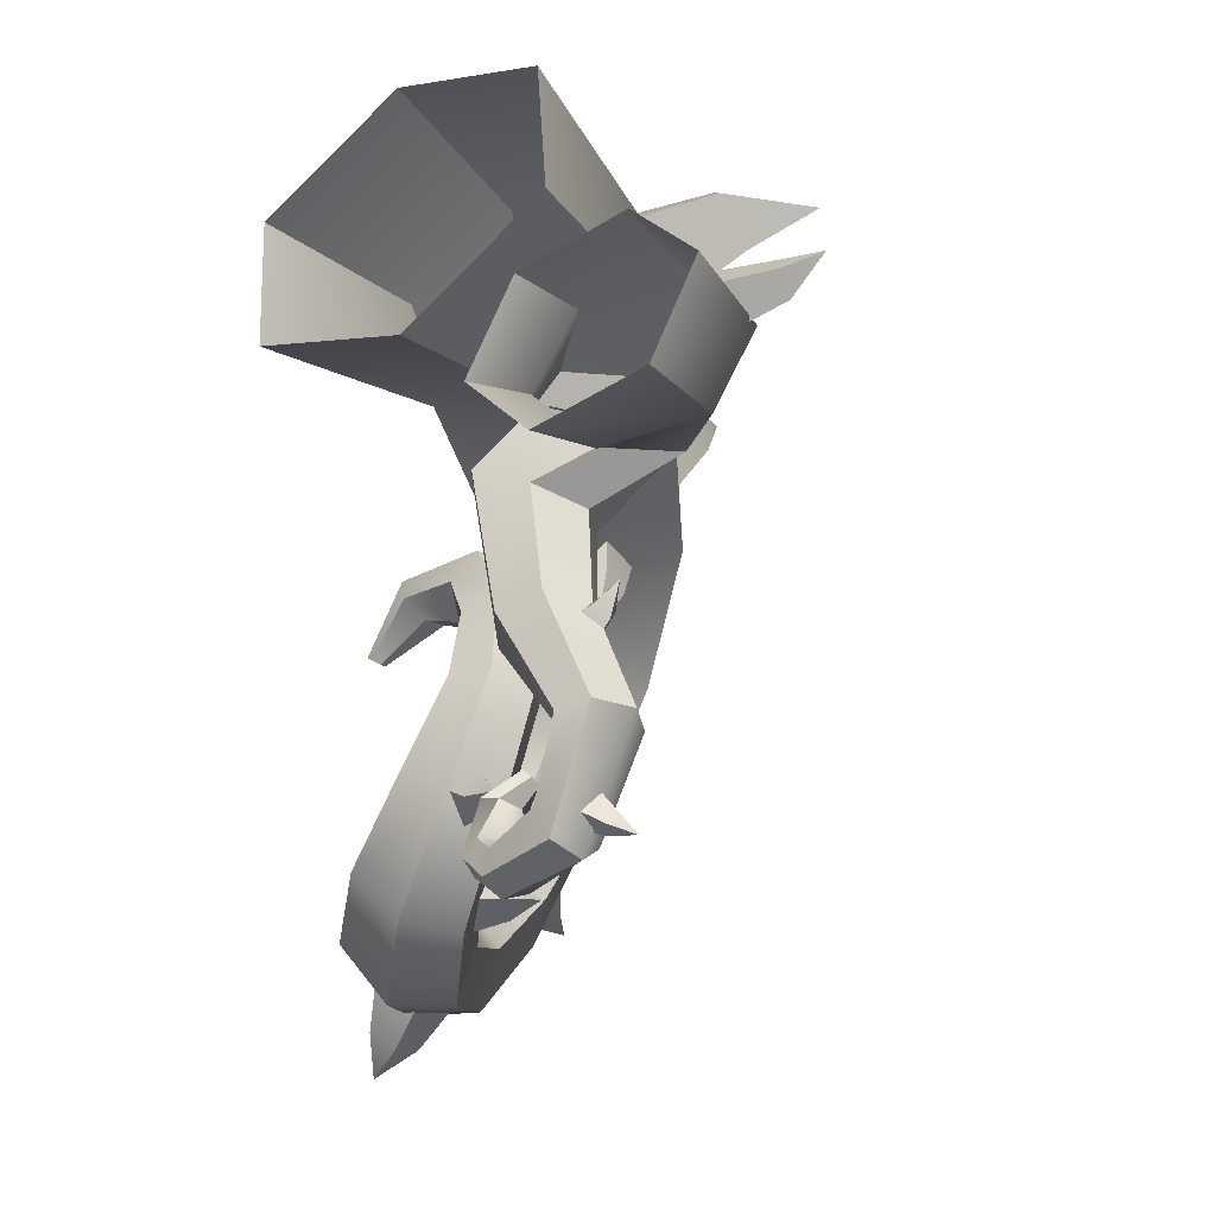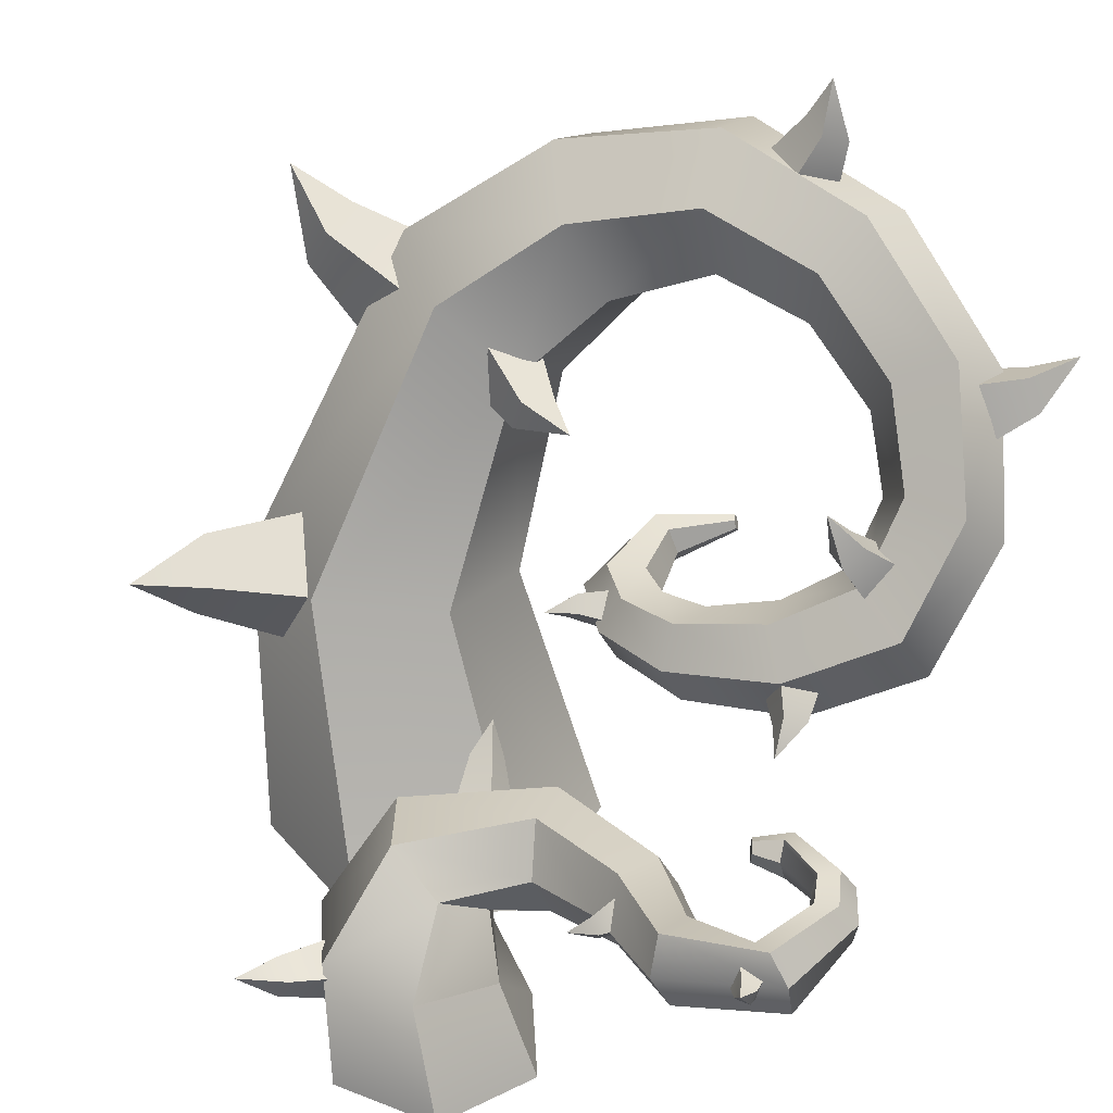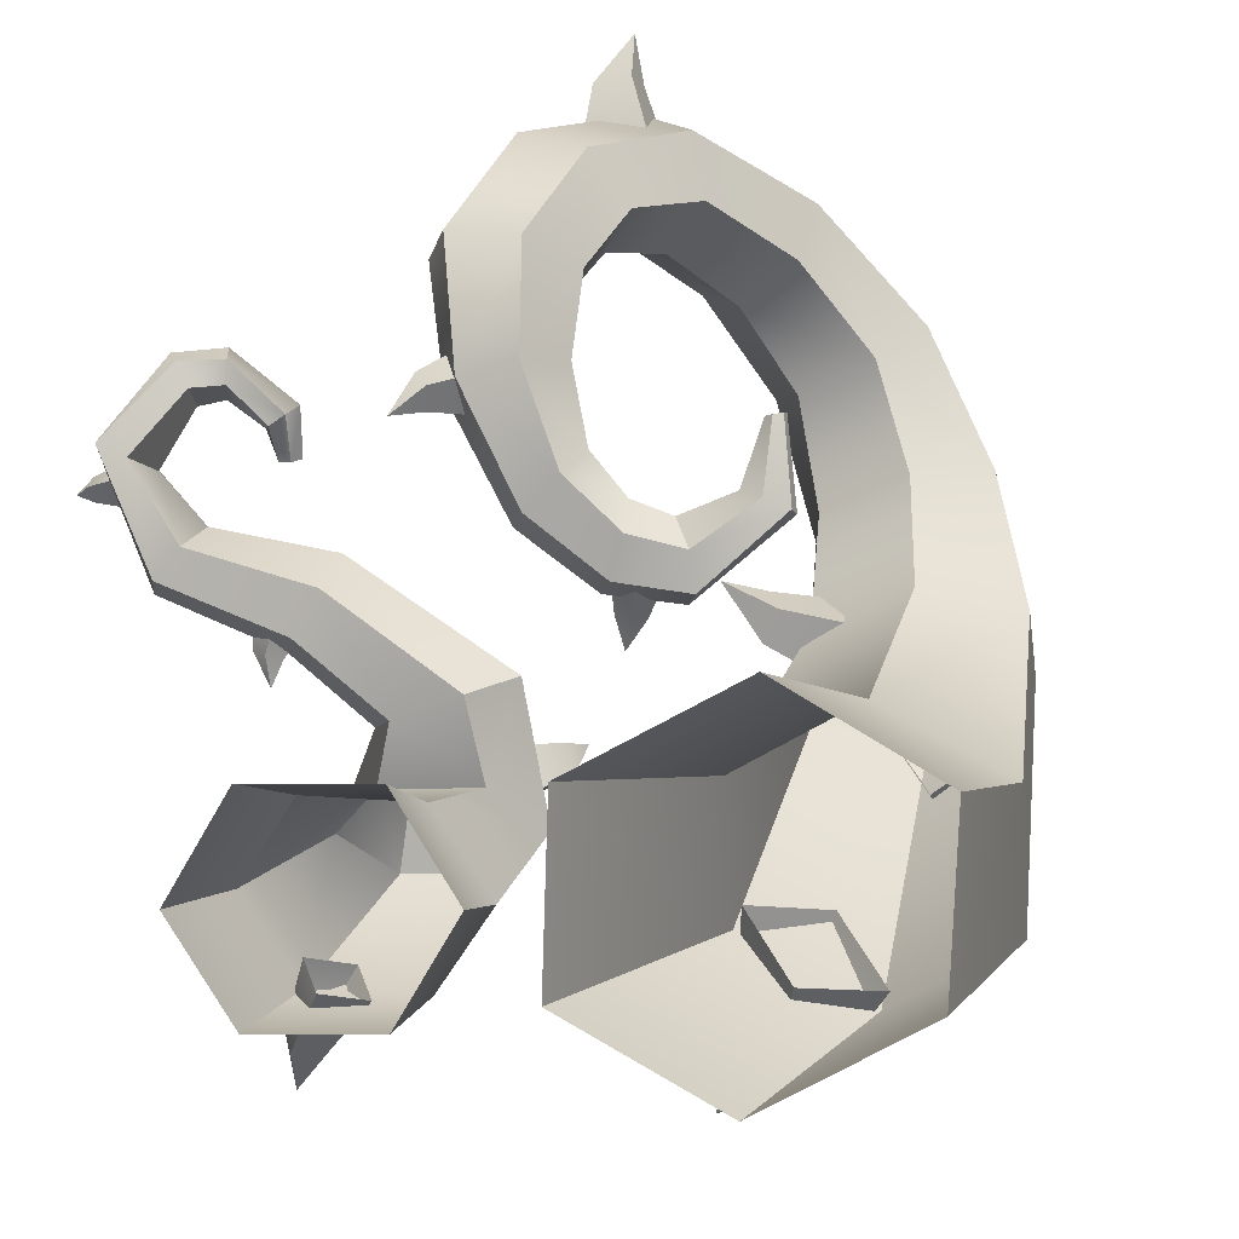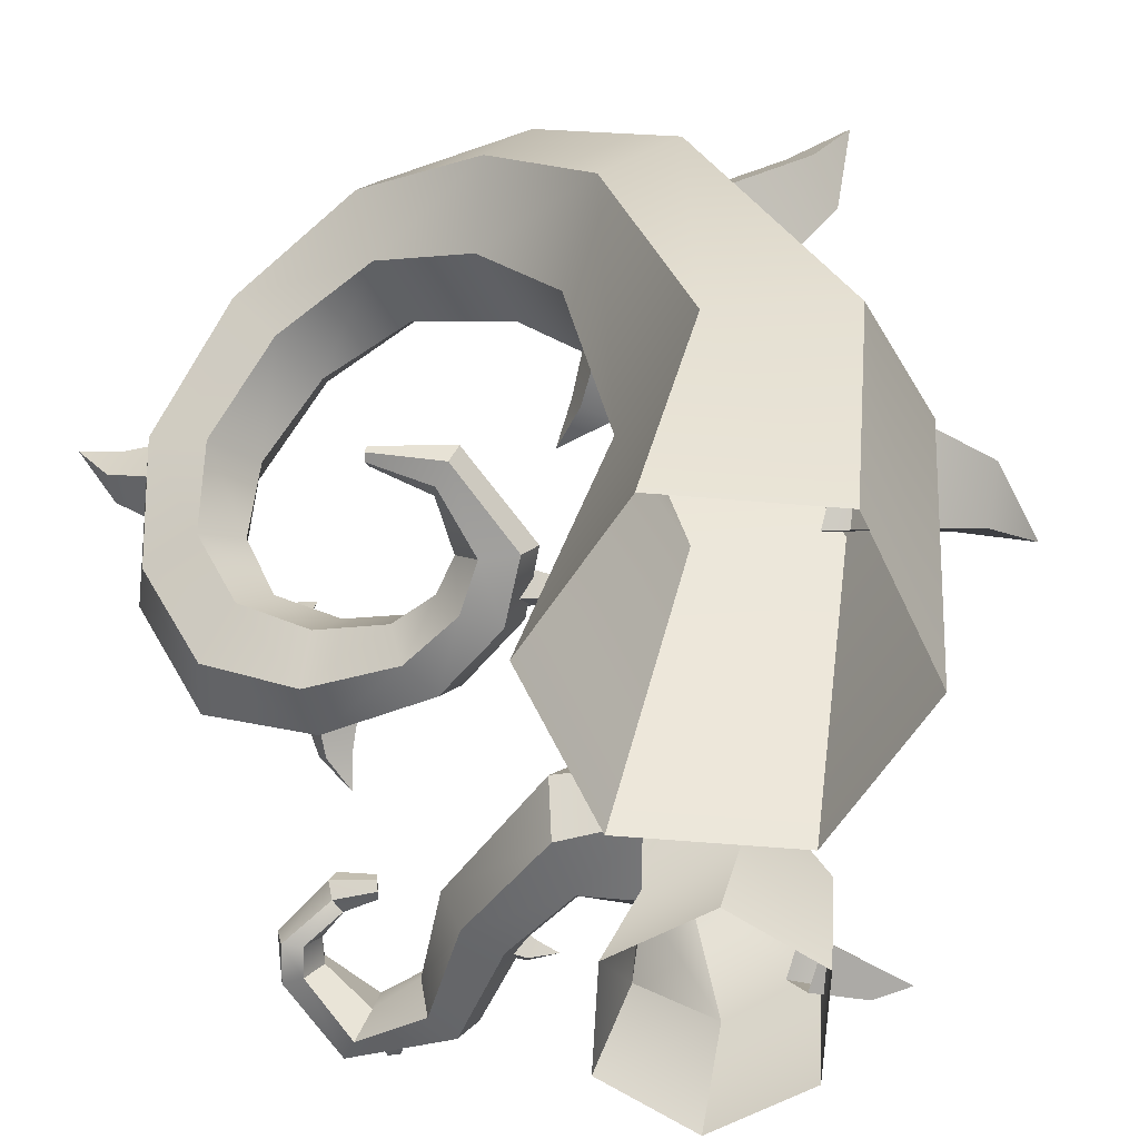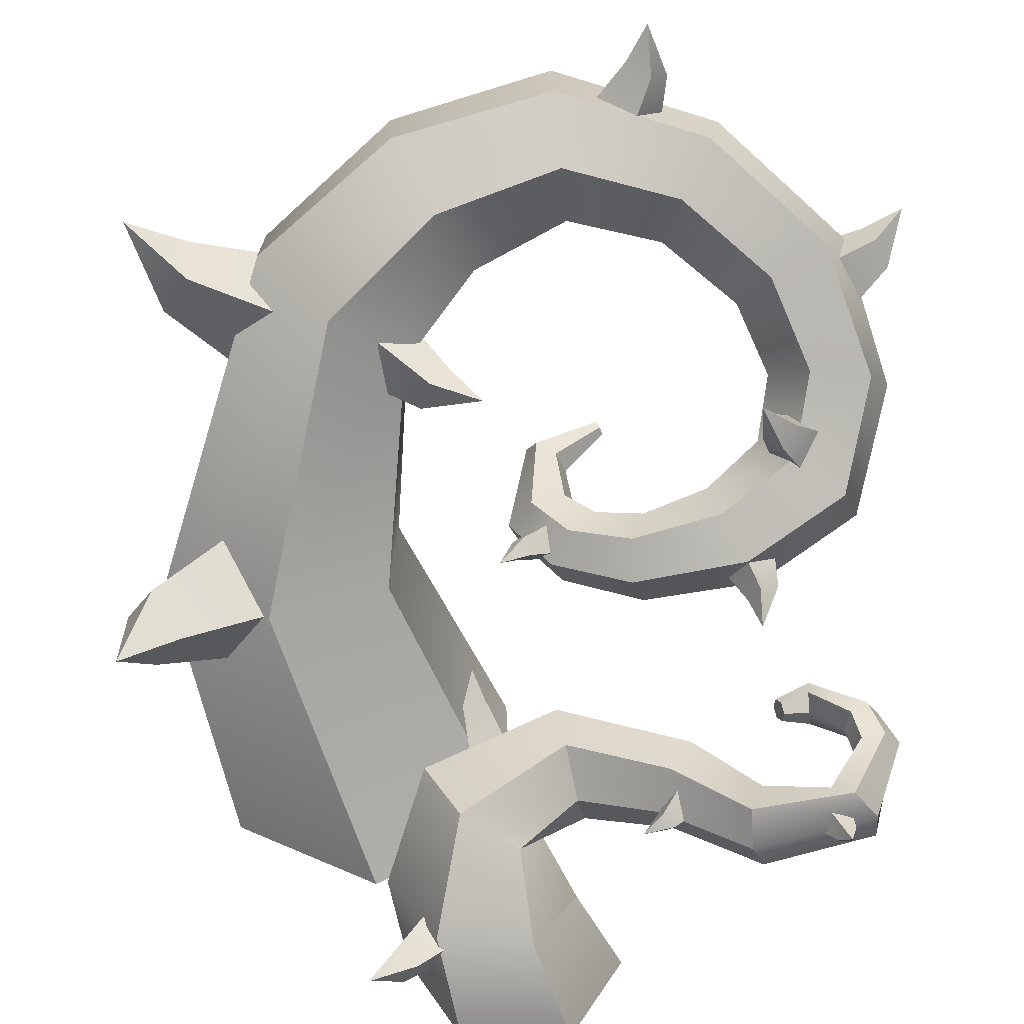
<metadata>
{"format":"obj","ext":"obj","renderer":"f3d","projection":"perspective","resolution":1024,"background":"white","views":[{"elev":-42.1,"azim":33.1,"up":"+Z"},{"elev":36.1,"azim":142.0,"up":"+Y"},{"elev":-77.3,"azim":-125.2,"up":"+Y"},{"elev":-65.6,"azim":-37.9,"up":"+Y"},{"elev":41.5,"azim":114.5,"up":"+Y"}]}
</metadata>
<code>
o Mesh
v -0.03345 0.2773 -0.4935
v -0.03817 0.3091 -0.4986
v -0.02033 0.339 -0.4895
v 0.002218 0.337 -0.4752
v 0.005897 0.304 -0.4703
v -0.01194 0.2741 -0.4794
v 0.02176 0.3051 -0.383
v 0.01378 0.3141 -0.375
v 0.01402 0.3288 -0.377
v 0.02224 0.3347 -0.3871
v 0.03005 0.3249 -0.3952
v 0.02982 0.3101 -0.3931
v -0.01878 0.2871 -0.4151
v -0.03106 0.3103 -0.4081
v -0.02198 0.339 -0.4083
v -0.000623 0.3446 -0.4155
v 0.01098 0.32 -0.4226
v 0.001905 0.2912 -0.4224
v -0.1921 0.7197 0.1476
v -0.148 0.8257 0.1833
v -0.2029 0.8864 0.2697
v -0.302 0.8411 0.3204
v -0.3462 0.7352 0.2847
v -0.2913 0.6745 0.1983
v -0.3297 0.7372 -0.06175
v -0.3078 0.8291 -0.09434
v -0.3685 0.8906 -0.107
v -0.451 0.8602 -0.08702
v -0.4729 0.7682 -0.05442
v -0.4122 0.7067 -0.04178
v -0.3068 0.5857 -0.2294
v -0.2728 0.639 -0.2973
v -0.2983 0.6365 -0.3726
v -0.3578 0.5808 -0.3802
v -0.3918 0.5276 -0.3123
v -0.3663 0.53 -0.237
v -0.1786 0.4748 -0.1982
v -0.1232 0.4896 -0.2401
v -0.1007 0.4417 -0.2883
v -0.1336 0.3791 -0.2946
v -0.189 0.3643 -0.2527
v -0.2115 0.4121 -0.2045
v -0.1054 0.4443 -0.0686
v -0.05539 0.4461 -0.05067
v -0.02971 0.4011 -0.03877
v -0.05407 0.3542 -0.04479
v -0.1041 0.3524 -0.06271
v -0.1298 0.3974 -0.07462
v -0.2783 0.4374 -0.001374
v -0.2861 0.4389 0.007572
v -0.2935 0.4305 0.01203
v -0.293 0.4208 0.007532
v -0.2852 0.4194 -0.001414
v -0.2778 0.4277 -0.005868
v 0.138 0.1661 -0.2889
v 0.2477 0.1014 -0.2009
v 0.165 0.2198 -0.2818
v 0.3688 0.1304 -0.1933
v 0.1354 0.2731 -0.2818
v 0.4185 0.143 -0.07961
v 0.07774 0.271 -0.2874
v 0.347 0.1266 0.02644
v 0.0498 0.2155 -0.2929
v 0.2259 0.09752 0.01883
v 0.0804 0.164 -0.2945
v 0.1762 0.08494 -0.09483
v 0.1032 0.238 -0.5528
v 0.1126 0.2835 -0.5541
v 0.1127 0.3137 -0.5213
v 0.1034 0.2984 -0.4872
v 0.09384 0.2527 -0.4859
v 0.09374 0.2225 -0.5187
v -0.002625 0.2727 -0.534
v -0.000846 0.3058 -0.5432
v 0.01491 0.3319 -0.5263
v 0.02889 0.325 -0.5002
v 0.02625 0.2911 -0.4913
v 0.01049 0.2649 -0.5082
v 0.143 0.1332 -0.1665
v 0.1735 0.1992 -0.1683
v 0.1429 0.262 -0.1368
v 0.07642 0.2478 -0.09433
v 0.04045 0.1709 -0.08333
v 0.07654 0.1191 -0.124
v 0.1769 0.2005 -0.4299
v 0.2 0.2494 -0.4205
v 0.1788 0.2973 -0.4084
v 0.1345 0.2964 -0.4058
v 0.1114 0.2475 -0.4152
v 0.1326 0.1995 -0.4273
v 0.2404 -0.009686 -0.2646
v 0.3816 -0.009686 -0.2522
v 0.4408 -0.009686 -0.1232
v 0.3589 -0.009686 -0.006651
v 0.2178 -0.009686 -0.01907
v 0.1586 -0.009686 -0.1481
v 0.213 0.1535 -0.136
v 0.2892 0.2087 -0.1379
v 0.2981 0.2475 -0.05697
v 0.2299 0.2292 0.02744
v 0.1527 0.1722 0.03092
v 0.1447 0.1353 -0.05155
v 0.0432 0.3393 0.169
v 0.07025 -0.009117 -0.02576
v 0.179 0.3578 0.2781
v 0.2543 -0.009117 0.09491
v 0.1551 0.3325 0.4522
v 0.2399 -0.009117 0.3145
v -0.004569 0.2886 0.5172
v 0.0414 -0.009117 0.4135
v -0.1404 0.2701 0.4081
v -0.1427 -0.009117 0.2928
v -0.1165 0.2954 0.234
v -0.1282 -0.009117 0.07319
v -0.09015 0.6194 0.2025
v -0.02194 0.713 0.2761
v -0.06917 0.7477 0.4028
v -0.1846 0.6888 0.4561
v -0.2528 0.5952 0.3825
v -0.2056 0.5605 0.2557
v -0.283 0.7672 0.05581
v -0.2541 0.8697 0.0517
v -0.3132 0.9412 0.08969
v -0.4014 0.9104 0.1318
v -0.4303 0.8079 0.1359
v -0.3711 0.7364 0.0979
v -0.3363 0.6649 -0.1689
v -0.3129 0.7402 -0.2217
v -0.3648 0.7754 -0.2759
v -0.4401 0.7354 -0.2773
v -0.4635 0.6601 -0.2244
v -0.4116 0.6249 -0.1702
v -0.251 0.5167 -0.2403
v -0.2041 0.5479 -0.3078
v -0.1999 0.5124 -0.3818
v -0.2427 0.4456 -0.3884
v -0.2896 0.4144 -0.3209
v -0.2938 0.4499 -0.2468
v -0.12 0.453 -0.1315
v -0.0628 0.4577 -0.1393
v -0.03312 0.4096 -0.1534
v -0.06066 0.3568 -0.1598
v -0.1179 0.3521 -0.152
v -0.1476 0.4001 -0.1379
v -0.1215 0.4428 -0.01686
v -0.08668 0.4451 0.01659
v -0.07226 0.4051 0.04325
v -0.09268 0.3626 0.03645
v -0.1275 0.3602 0.003002
v -0.1419 0.4003 -0.02365
v -0.1959 0.4426 0.02893
v -0.2026 0.4453 0.06138
v -0.2145 0.4169 0.0812
v -0.2197 0.3859 0.06856
v -0.213 0.3832 0.0361
v -0.2011 0.4116 0.01629
v 0.1702 0.2166 -0.01077
v 0.1473 0.2327 -0.05473
v 0.1095 0.1975 -0.04796
v 0.1324 0.1814 -0.003994
v 0.08305 0.279 0.02655
v 0.1224 0.2474 0.02206
v 0.1066 0.2594 -0.002003
v 0.08609 0.236 -0.000175
v 0.1019 0.224 0.02389
v 0.3683 0.1415 -0.05071
v 0.374 0.08882 -0.02552
v 0.3914 0.06619 -0.07672
v 0.3857 0.1188 -0.1019
v 0.5092 0.1335 -0.02789
v 0.4567 0.1498 -0.04299
v 0.4642 0.1194 -0.02729
v 0.4705 0.1048 -0.05854
v 0.4629 0.1352 -0.07425
v 0.1497 0.2562 -0.2985
v 0.1323 0.2273 -0.2807
v 0.1401 0.2044 -0.3101
v 0.1575 0.2333 -0.3279
v 0.2038 0.2126 -0.2736
v 0.1823 0.2372 -0.2912
v 0.1745 0.2193 -0.2795
v 0.1766 0.2063 -0.2981
v 0.1845 0.2242 -0.3098
v 0.1146 0.2811 -0.5203
v 0.1309 0.2901 -0.4941
v 0.1464 0.2619 -0.494
v 0.1301 0.2529 -0.5203
v 0.172 0.2952 -0.5402
v 0.1428 0.2846 -0.5361
v 0.1542 0.2908 -0.5219
v 0.1618 0.2731 -0.5204
v 0.1504 0.267 -0.5346
v -0.2473 0.5659 -0.3353
v -0.2698 0.56 -0.2811
v -0.2244 0.5255 -0.2661
v -0.2019 0.5314 -0.3202
v -0.1798 0.6361 -0.2665
v -0.2022 0.6035 -0.3081
v -0.2131 0.6033 -0.2745
v -0.1885 0.5793 -0.2667
v -0.1776 0.5795 -0.3002
v -0.1093 0.448 -0.2783
v -0.1118 0.4059 -0.2477
v -0.1481 0.3853 -0.2789
v -0.1456 0.4274 -0.3095
v -0.06057 0.3751 -0.3283
v -0.08585 0.4164 -0.3132
v -0.08473 0.3897 -0.2973
v -0.109 0.3789 -0.3136
v -0.1101 0.4057 -0.3295
v -0.08013 0.4033 0.008541
v -0.06348 0.3748 -0.01785
v -0.05397 0.4056 -0.04522
v -0.07062 0.4342 -0.01882
v 0.008637 0.4138 0.01898
v -0.0323 0.4178 0.01904
v -0.01961 0.4014 0.004616
v -0.01666 0.4192 -0.0131
v -0.02935 0.4356 0.001323
v -0.4328 0.6523 -0.2619
v -0.4205 0.7164 -0.2237
v -0.3736 0.7399 -0.2783
v -0.386 0.6757 -0.3165
v -0.5089 0.7556 -0.3326
v -0.4719 0.6958 -0.311
v -0.4686 0.7363 -0.2913
v -0.4365 0.7482 -0.3208
v -0.4398 0.7076 -0.3406
v -0.4139 0.8848 0.04147
v -0.3476 0.904 0.05554
v -0.3314 0.8984 -0.01286
v -0.3978 0.8792 -0.02693
v -0.4033 1.014 -0.001133
v -0.4204 0.9487 0.01097
v -0.3822 0.9651 0.01829
v -0.3711 0.9569 -0.02152
v -0.4092 0.9405 -0.02884
v -0.1355 0.5833 0.2453
v -0.1436 0.6576 0.2335
v -0.06891 0.667 0.2416
v -0.06085 0.5927 0.2534
v -0.08171 0.6015 0.08421
v -0.09721 0.5761 0.1515
v -0.101 0.6195 0.1391
v -0.05739 0.6262 0.1493
v -0.05364 0.5828 0.1617
v -0.03528 0.69 0.3491
v -0.1431 0.6992 0.3888
v -0.1249 0.6095 0.4588
v -0.01714 0.6004 0.4192
v -0.009788 0.7917 0.5653
v 0.004669 0.7399 0.467
v -0.05653 0.7502 0.4969
v -0.04893 0.6917 0.5326
v 0.01227 0.6814 0.5027
v 0.1663 0.2488 0.3417
v 0.1494 0.3506 0.2681
v 0.1115 0.4172 0.369
v 0.1284 0.3154 0.4426
v 0.3698 0.4016 0.3941
v 0.2811 0.316 0.3937
v 0.2796 0.3793 0.3521
v 0.2483 0.4167 0.4101
v 0.2497 0.3534 0.4517
g Thorns
f 66 102 97 56
f 97 98 58 56
f 98 99 60 58
f 99 100 62 60
f 100 101 64 62
f 101 102 66 64
f 55 65 90 85
f 85 86 57 55
f 86 87 59 57
f 87 88 61 59
f 88 89 63 61
f 89 90 65 63
f 67 72 78 73
f 73 74 68 67
f 74 75 69 68
f 75 76 70 69
f 76 77 71 70
f 77 78 72 71
f 79 84 65 55
f 55 57 80 79
f 57 59 81 80
f 59 61 82 81
f 61 63 83 82
f 63 65 84 83
f 85 90 72 67
f 67 68 86 85
f 68 69 87 86
f 69 70 88 87
f 70 71 89 88
f 71 72 90 89
f 2 74 73 1
f 1 73 78 6
f 6 18 13 1
f 1 13 14 2
f 3 75 74 2
f 14 15 3 2
f 3 4 76 75
f 15 16 4 3
f 5 77 76 4
f 4 16 17 5
f 6 78 77 5
f 5 17 18 6
f 56 91 96 66
f 58 92 91 56
f 92 58 60 93
f 93 60 62 94
f 94 62 64 95
f 66 96 95 64
f 7 8 14 13
f 7 13 18 12
f 12 11 10 9
f 12 9 8 7
f 8 9 15 14
f 9 10 16 15
f 10 11 17 16
f 12 18 17 11
f 102 84 79 97
f 79 80 98 97
f 80 81 99 98
f 81 82 100 99
f 82 83 101 100
f 83 84 102 101
f 114 113 103 104
f 105 106 104 103
f 107 108 106 105
f 109 110 108 107
f 111 112 110 109
f 113 114 112 111
f 113 120 115 103
f 115 116 105 103
f 116 117 107 105
f 117 118 109 107
f 118 119 111 109
f 119 120 113 111
f 19 115 120 24
f 121 19 24 126
f 19 121 122 20
f 115 19 20 116
f 20 122 123 21
f 20 21 117 116
f 21 123 124 22
f 117 21 22 118
f 22 124 125 23
f 118 22 23 119
f 23 125 126 24
f 119 23 24 120
f 25 121 126 30
f 127 25 30 132
f 25 127 128 26
f 121 25 26 122
f 26 128 129 27
f 122 26 27 123
f 129 130 28 27
f 123 27 28 124
f 130 131 29 28
f 28 29 125 124
f 131 132 30 29
f 29 30 126 125
f 31 127 132 36
f 133 31 36 138
f 31 133 134 32
f 127 31 32 128
f 134 135 33 32
f 32 33 129 128
f 135 136 34 33
f 33 34 130 129
f 136 137 35 34
f 34 35 131 130
f 35 137 138 36
f 131 35 36 132
f 133 138 42 37
f 37 42 144 139
f 139 140 38 37
f 37 38 134 133
f 140 141 39 38
f 134 38 39 135
f 39 141 142 40
f 135 39 40 136
f 40 142 143 41
f 40 41 137 136
f 41 143 144 42
f 41 42 138 137
f 139 144 48 43
f 43 48 150 145
f 145 146 44 43
f 43 44 140 139
f 146 147 45 44
f 44 45 141 140
f 147 148 46 45
f 141 45 46 142
f 46 148 149 47
f 142 46 47 143
f 47 149 150 48
f 143 47 48 144
f 150 156 151 145
f 151 152 146 145
f 152 153 147 146
f 153 154 148 147
f 154 155 149 148
f 155 156 150 149
f 54 51 50 49
f 49 50 152 151
f 50 51 153 152
f 51 52 154 153
f 52 53 155 154
f 54 156 155 53
f 151 156 54 49
f 157 158 163 162
f 159 164 163 158
f 160 165 164 159
f 160 157 162 165
f 161 162 163
f 161 163 164
f 161 164 165
f 161 165 162
f 166 167 172 171
f 168 173 172 167
f 169 174 173 168
f 169 166 171 174
f 170 171 172
f 170 172 173
f 170 173 174
f 170 174 171
f 175 176 181 180
f 177 182 181 176
f 178 183 182 177
f 178 175 180 183
f 179 180 181
f 179 181 182
f 179 182 183
f 179 183 180
f 184 185 190 189
f 186 191 190 185
f 187 192 191 186
f 187 184 189 192
f 188 189 190
f 188 190 191
f 188 191 192
f 188 192 189
f 193 194 199 198
f 195 200 199 194
f 196 201 200 195
f 196 193 198 201
f 197 198 199
f 197 199 200
f 197 200 201
f 197 201 198
f 202 203 208 207
f 204 209 208 203
f 205 210 209 204
f 205 202 207 210
f 206 207 208
f 206 208 209
f 206 209 210
f 206 210 207
f 211 212 217 216
f 213 218 217 212
f 214 219 218 213
f 214 211 216 219
f 215 216 217
f 215 217 218
f 215 218 219
f 215 219 216
f 220 221 226 225
f 222 227 226 221
f 223 228 227 222
f 223 220 225 228
f 224 225 226
f 224 226 227
f 224 227 228
f 224 228 225
f 229 230 235 234
f 231 236 235 230
f 232 237 236 231
f 232 229 234 237
f 233 234 235
f 233 235 236
f 233 236 237
f 233 237 234
f 238 239 244 243
f 240 245 244 239
f 241 246 245 240
f 241 238 243 246
f 242 243 244
f 242 244 245
f 242 245 246
f 242 246 243
f 247 248 253 252
f 249 254 253 248
f 250 255 254 249
f 250 247 252 255
f 251 252 253
f 251 253 254
f 251 254 255
f 251 255 252
f 256 257 262 261
f 258 263 262 257
f 259 264 263 258
f 259 256 261 264
f 260 261 262
f 260 262 263
f 260 263 264
f 260 264 261
f 54 53 52 51

</code>
